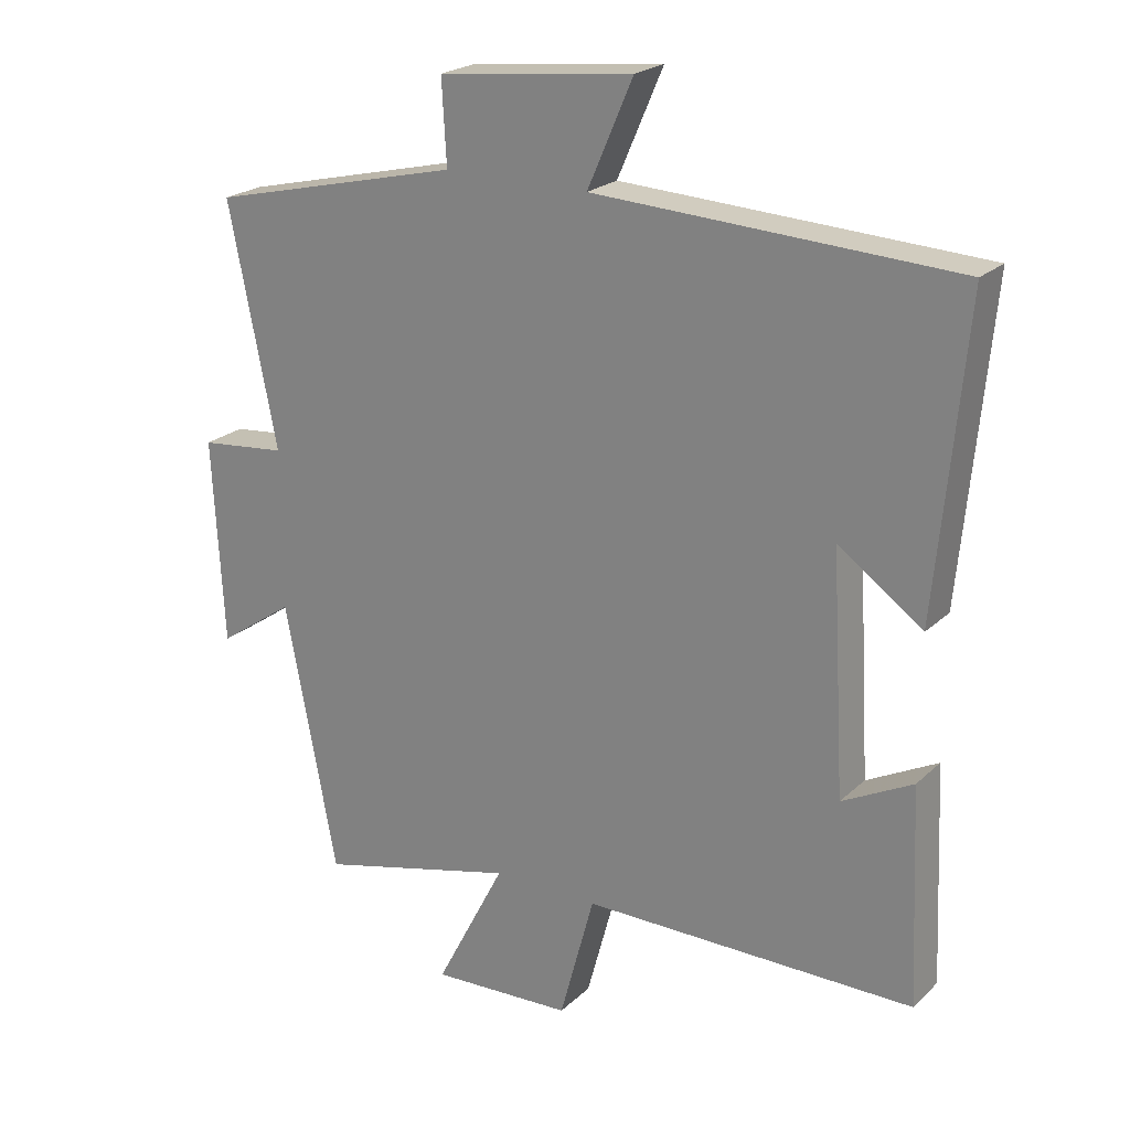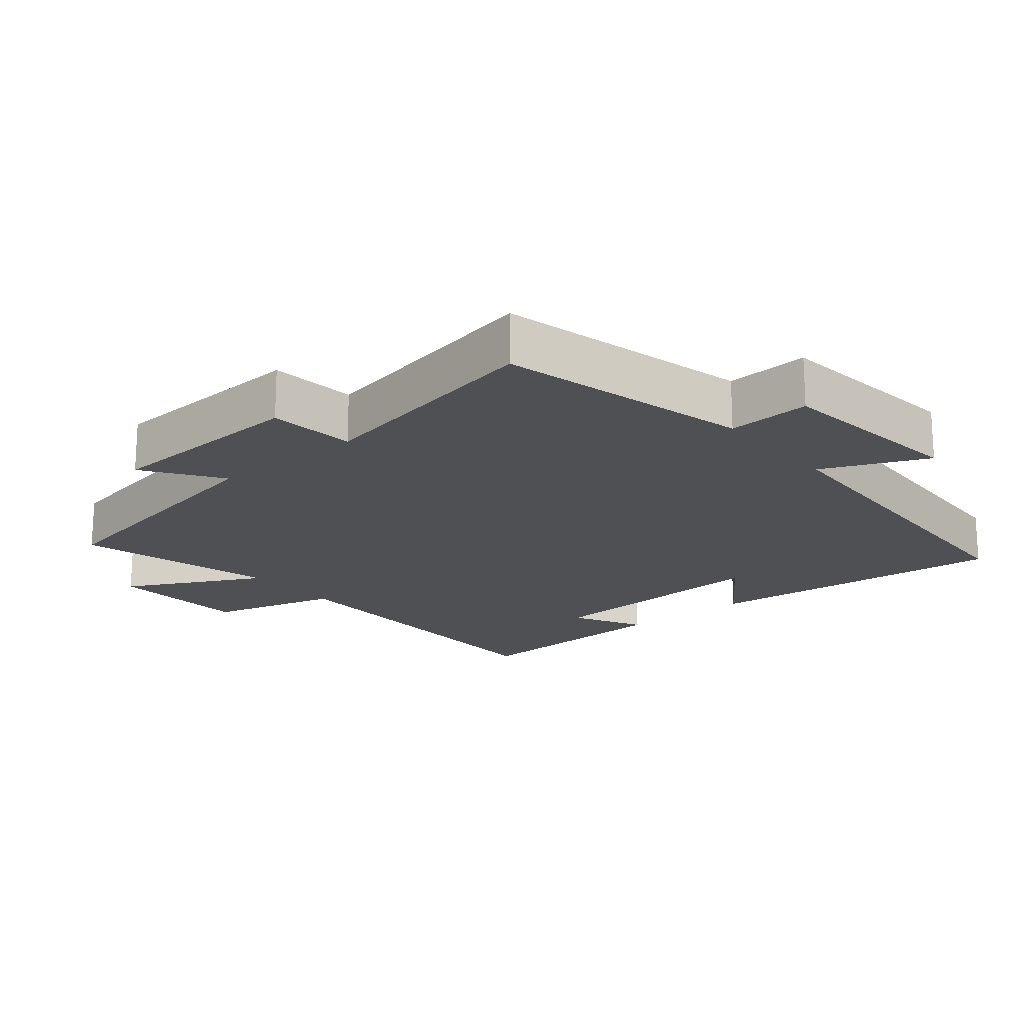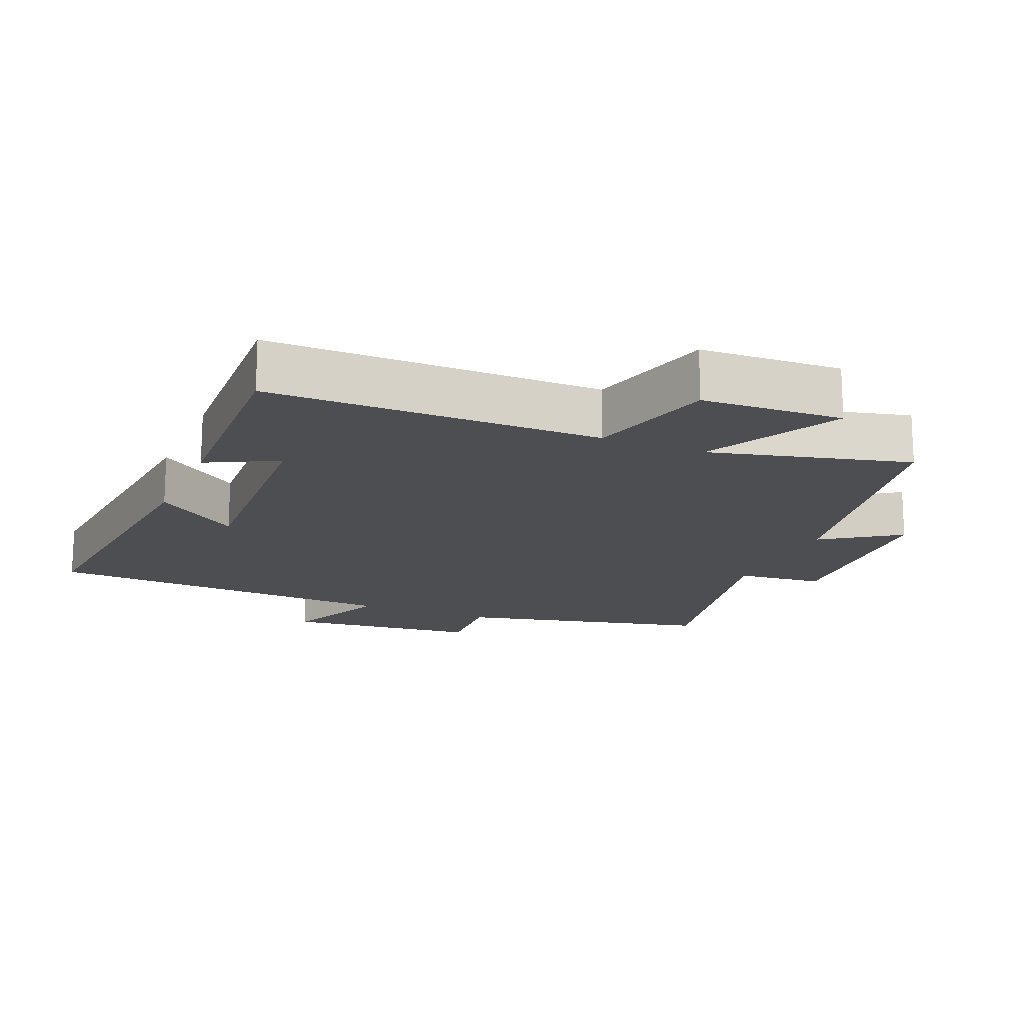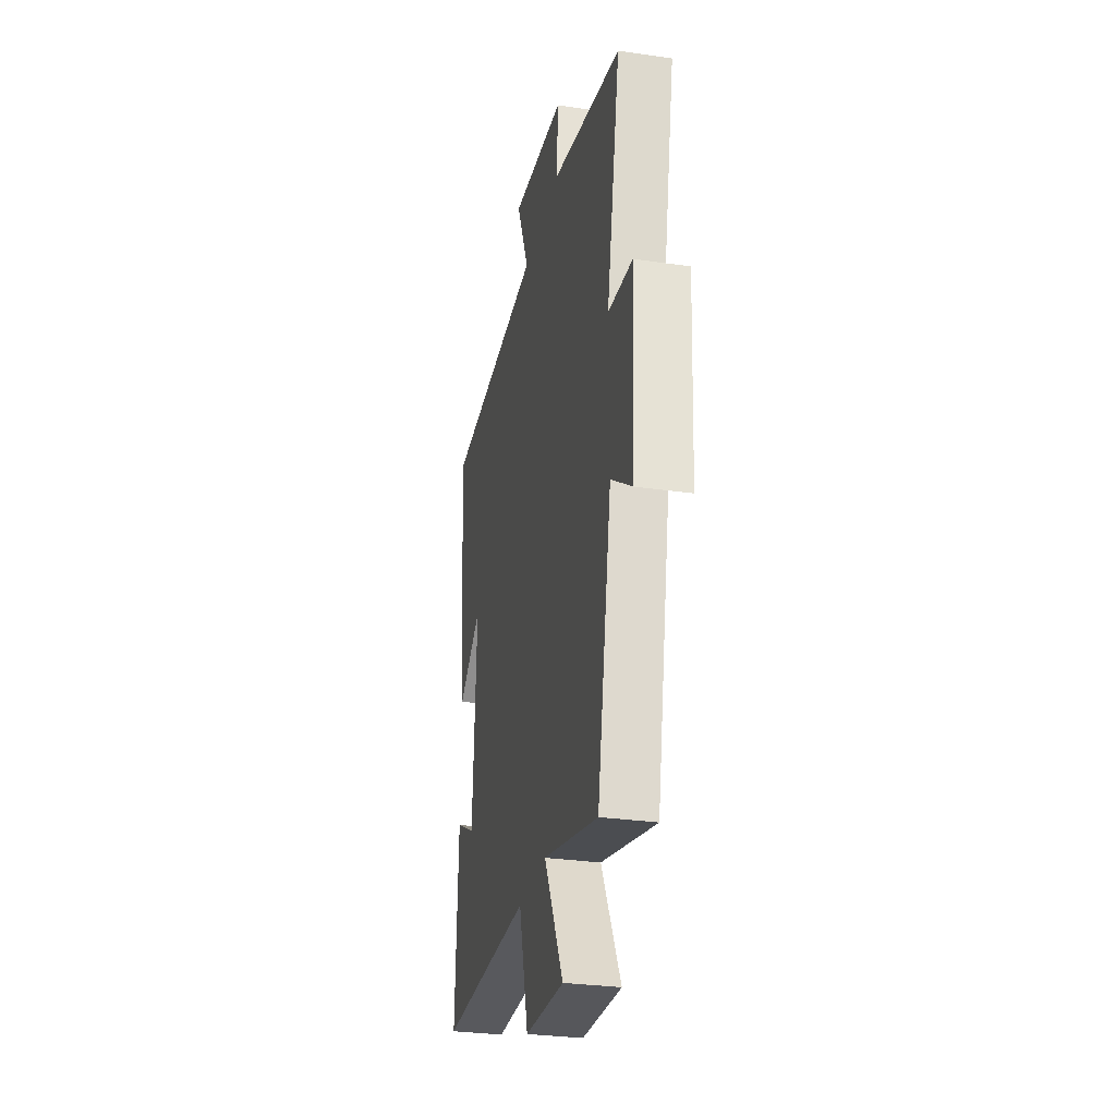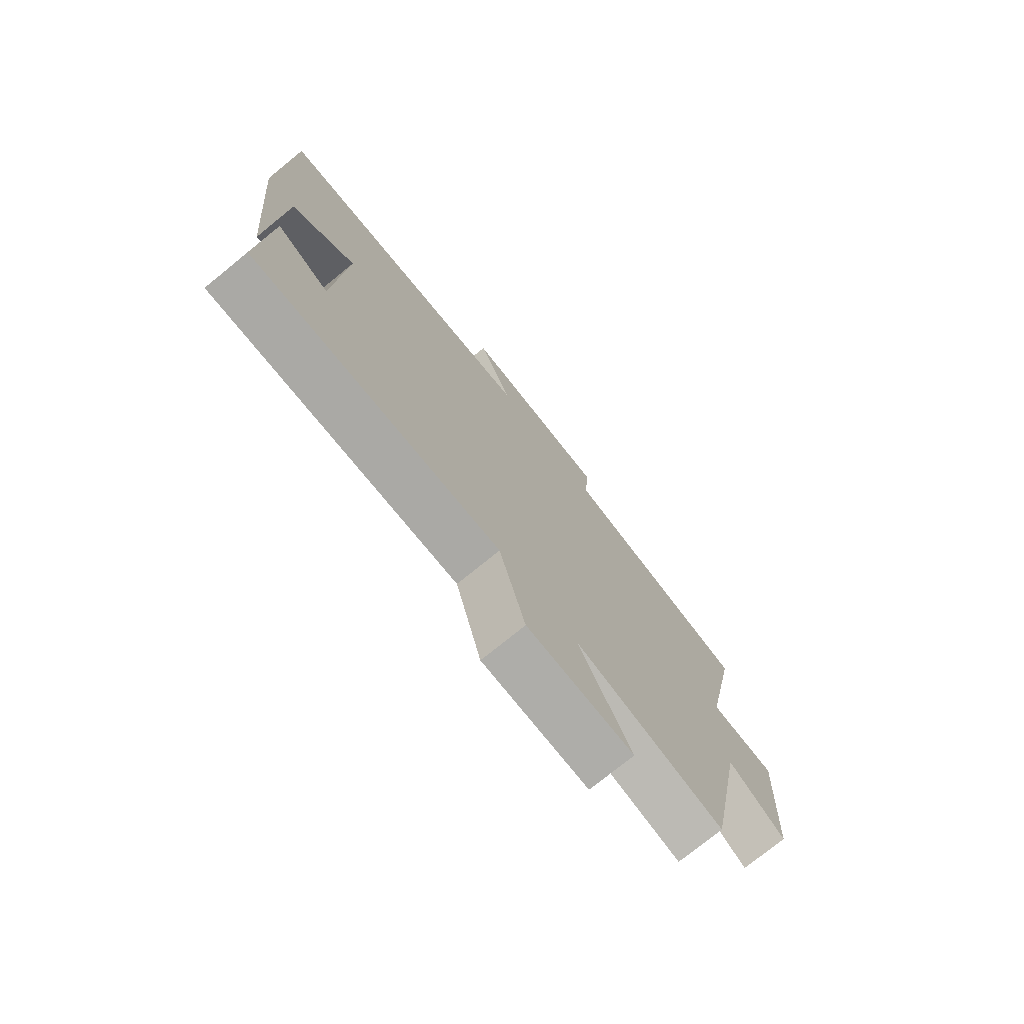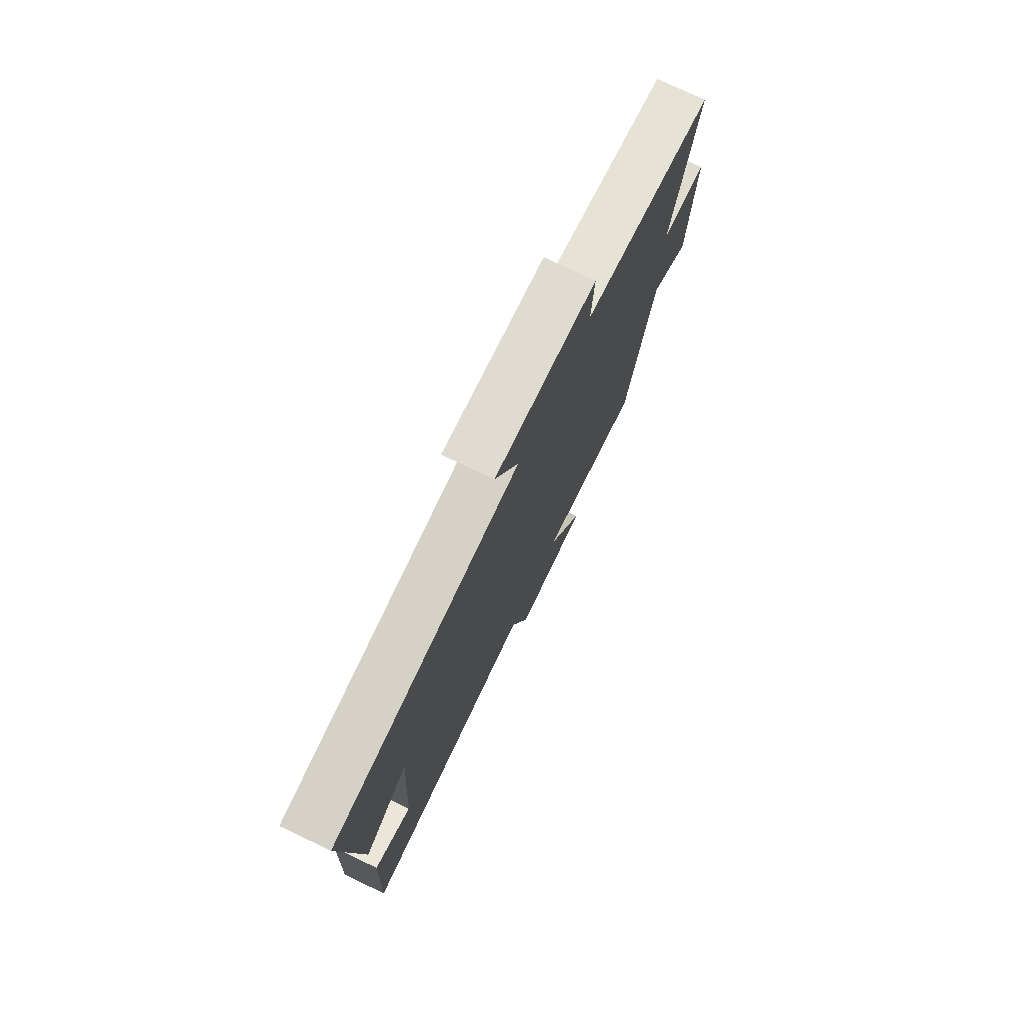
<metadata>
{"format":"obj","ext":"obj","renderer":"f3d","projection":"perspective","resolution":1024,"background":"white","views":[{"elev":22.3,"azim":33.2,"up":"+Z"},{"elev":-18.9,"azim":-50.3,"up":"+Y"},{"elev":-16.7,"azim":157.1,"up":"+Y"},{"elev":-29.9,"azim":-102.0,"up":"+Z"},{"elev":-75.3,"azim":129.1,"up":"+Z"},{"elev":76.3,"azim":115.4,"up":"+Z"}]}
</metadata>
<code>
v -0.571 0.07 0.412
v -0.2 0.07 0.5
v -0.207 0.07 0.622
v 0.079 0.07 0.654
v 0.012 0.07 0.5
v 0.542 0.07 0.474
v 0.5 0.07 0.024
v 0.376 0.07 0.112
v 0.396 0.07 -0.236
v 0.5 0.07 -0.182
v 0.514 0.07 -0.499
v 0.025 0.07 -0.5
v -0.026 0.07 -0.689
v -0.234 0.07 -0.699
v -0.131 0.07 -0.5
v -0.424 0.07 -0.574
v -0.5 0.07 -0.178
v -0.612 0.07 -0.255
v -0.628 0.07 0.047
v -0.5 0.07 0.06
v -0.571 0 0.412
v -0.2 0 0.5
v -0.207 0 0.622
v 0.079 0 0.654
v 0.012 0 0.5
v 0.542 0 0.474
v 0.5 0 0.024
v 0.376 0 0.112
v 0.396 0 -0.236
v 0.5 0 -0.182
v 0.514 0 -0.499
v 0.025 0 -0.5
v -0.026 0 -0.689
v -0.234 0 -0.699
v -0.131 0 -0.5
v -0.424 0 -0.574
v -0.5 0 -0.178
v -0.612 0 -0.255
v -0.628 0 0.047
v -0.5 0 0.06
f 17 18 19 20
f 15 16 17 20
f 15 20 1 2
f 12 13 14 15
f 9 10 11 12
f 15 2 3
f 12 15 3
f 9 12 3
f 8 9 3
f 5 6 7 8
f 3 4 5
f 3 5 8
f 40 39 38 37
f 40 37 36 35
f 22 21 40 35
f 35 34 33 32
f 32 31 30 29
f 23 22 35
f 23 35 32
f 23 32 29
f 23 29 28
f 28 27 26 25
f 25 24 23
f 28 25 23
f 1 21 22 2
f 2 22 23 3
f 3 23 24 4
f 4 24 25 5
f 5 25 26 6
f 6 26 27 7
f 7 27 28 8
f 8 28 29 9
f 9 29 30 10
f 10 30 31 11
f 11 31 32 12
f 12 32 33 13
f 13 33 34 14
f 14 34 35 15
f 15 35 36 16
f 16 36 37 17
f 17 37 38 18
f 18 38 39 19
f 19 39 40 20
f 20 40 21 1

</code>
